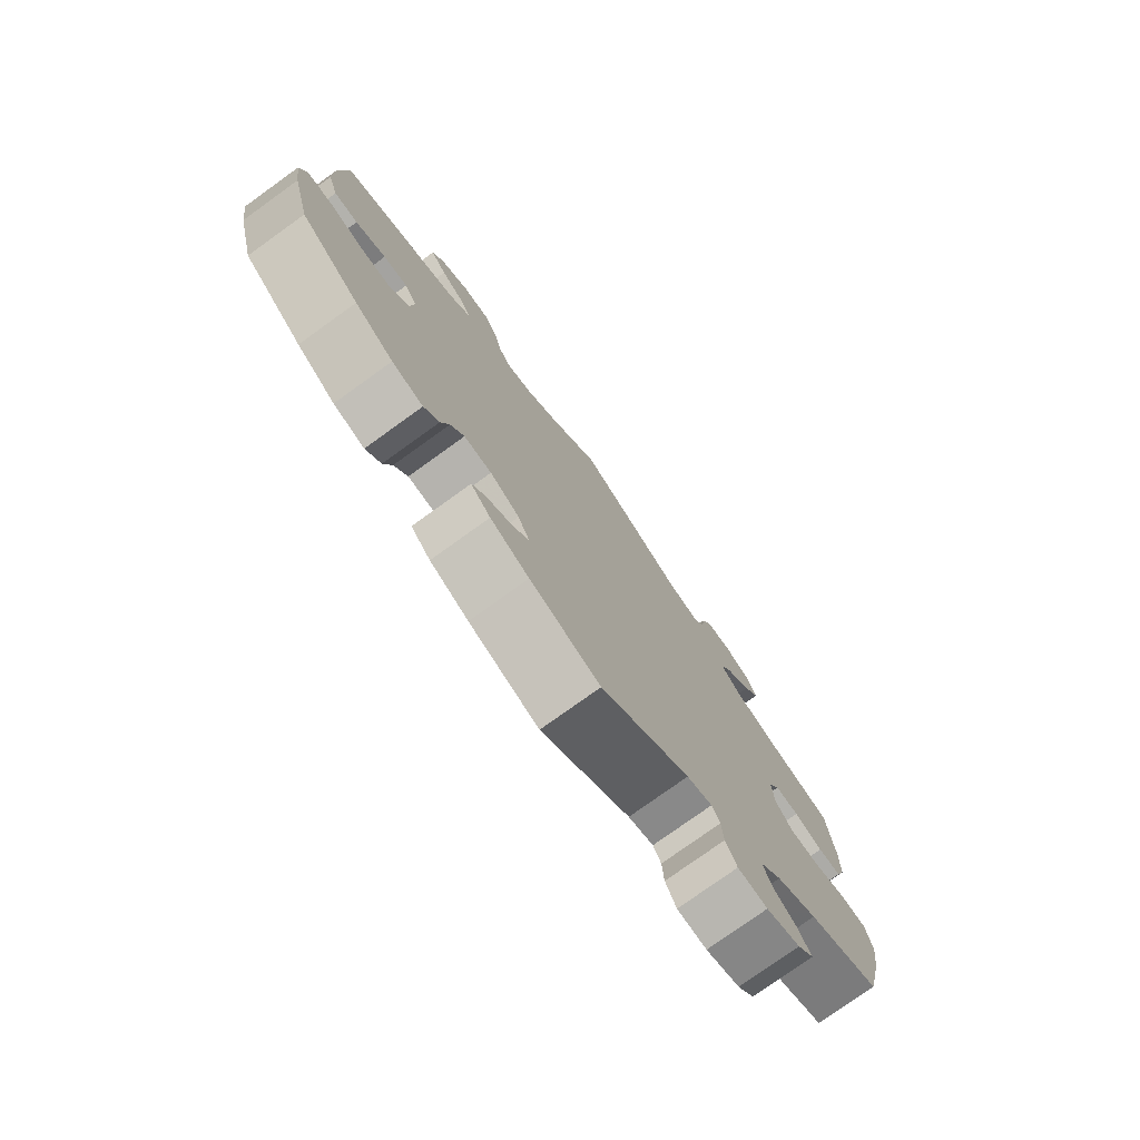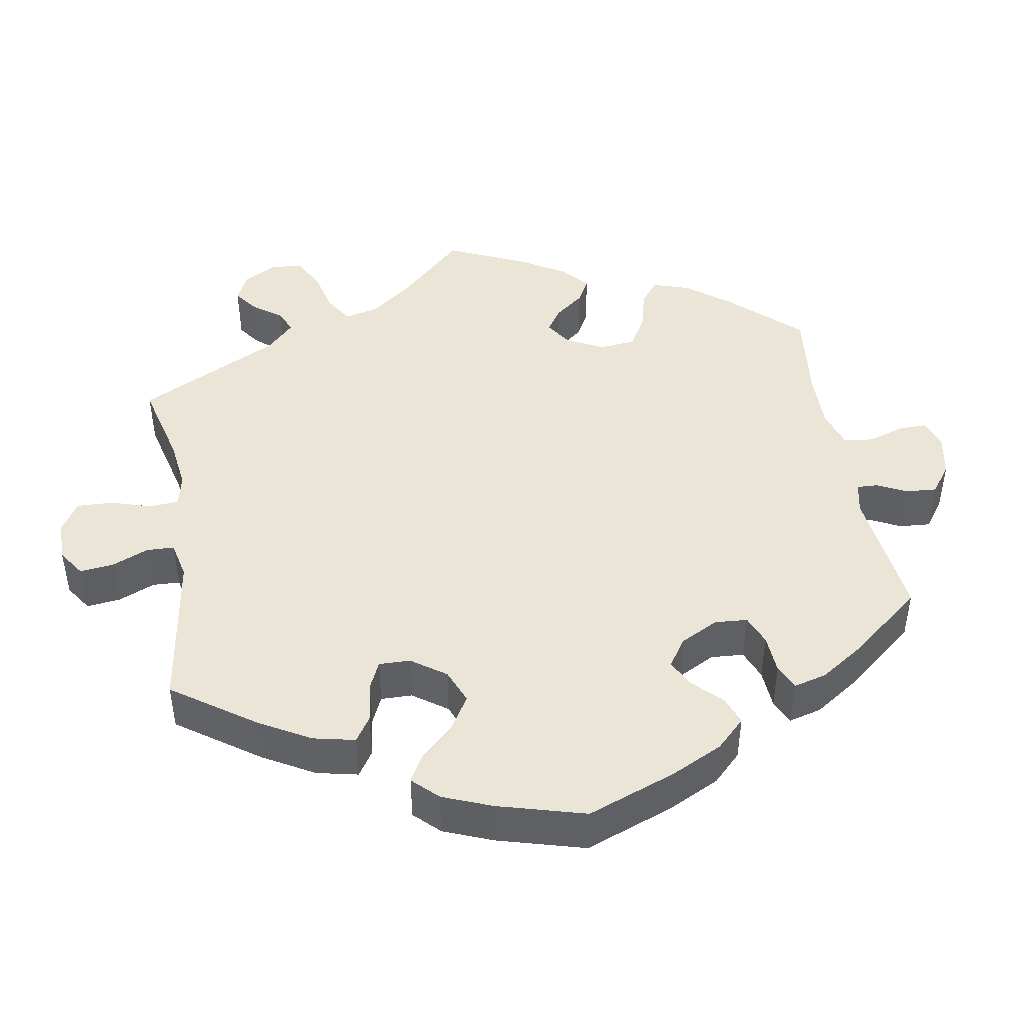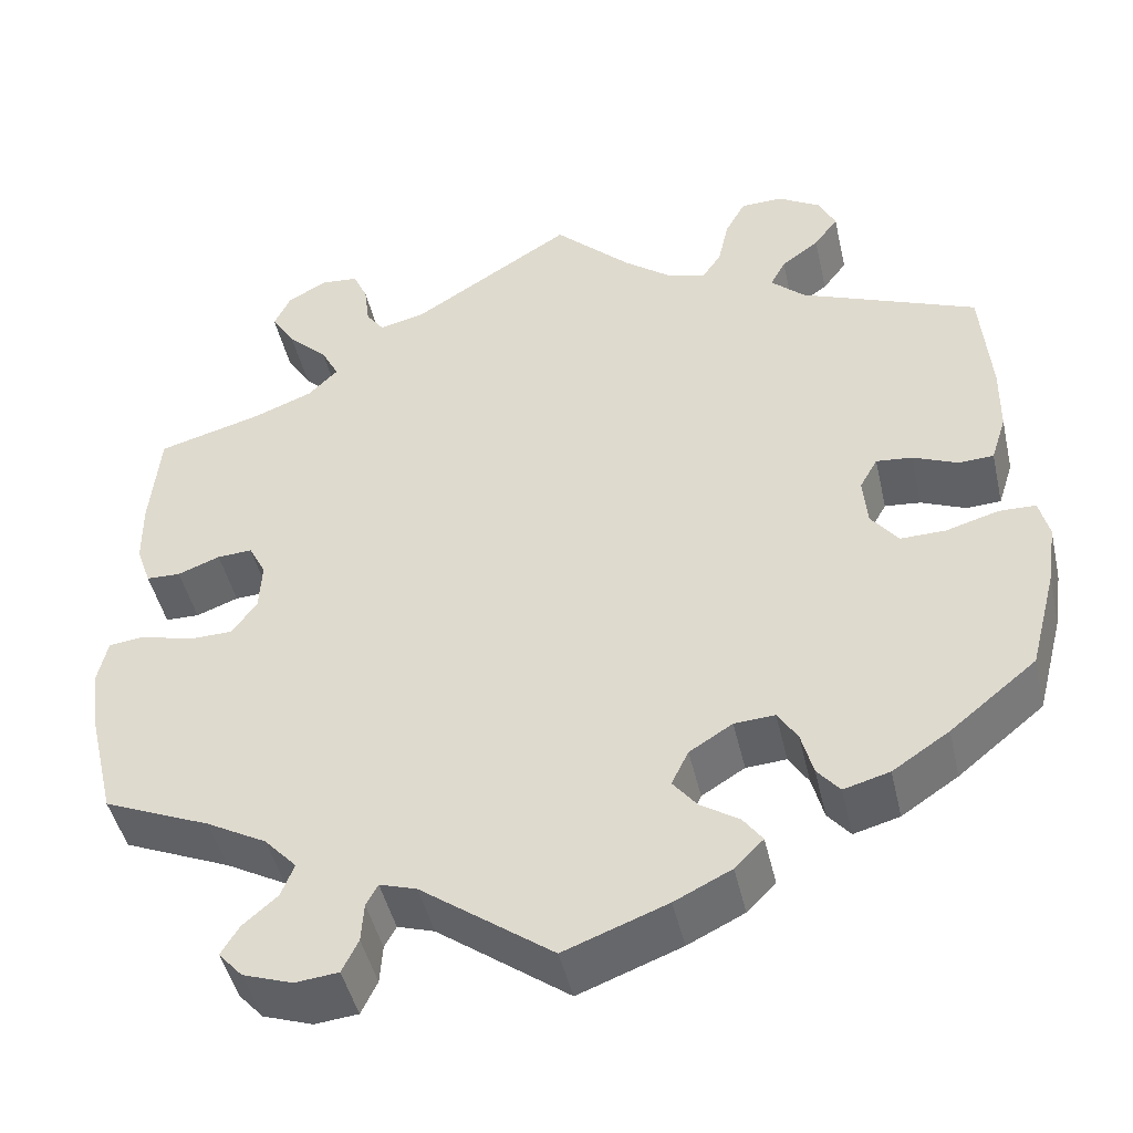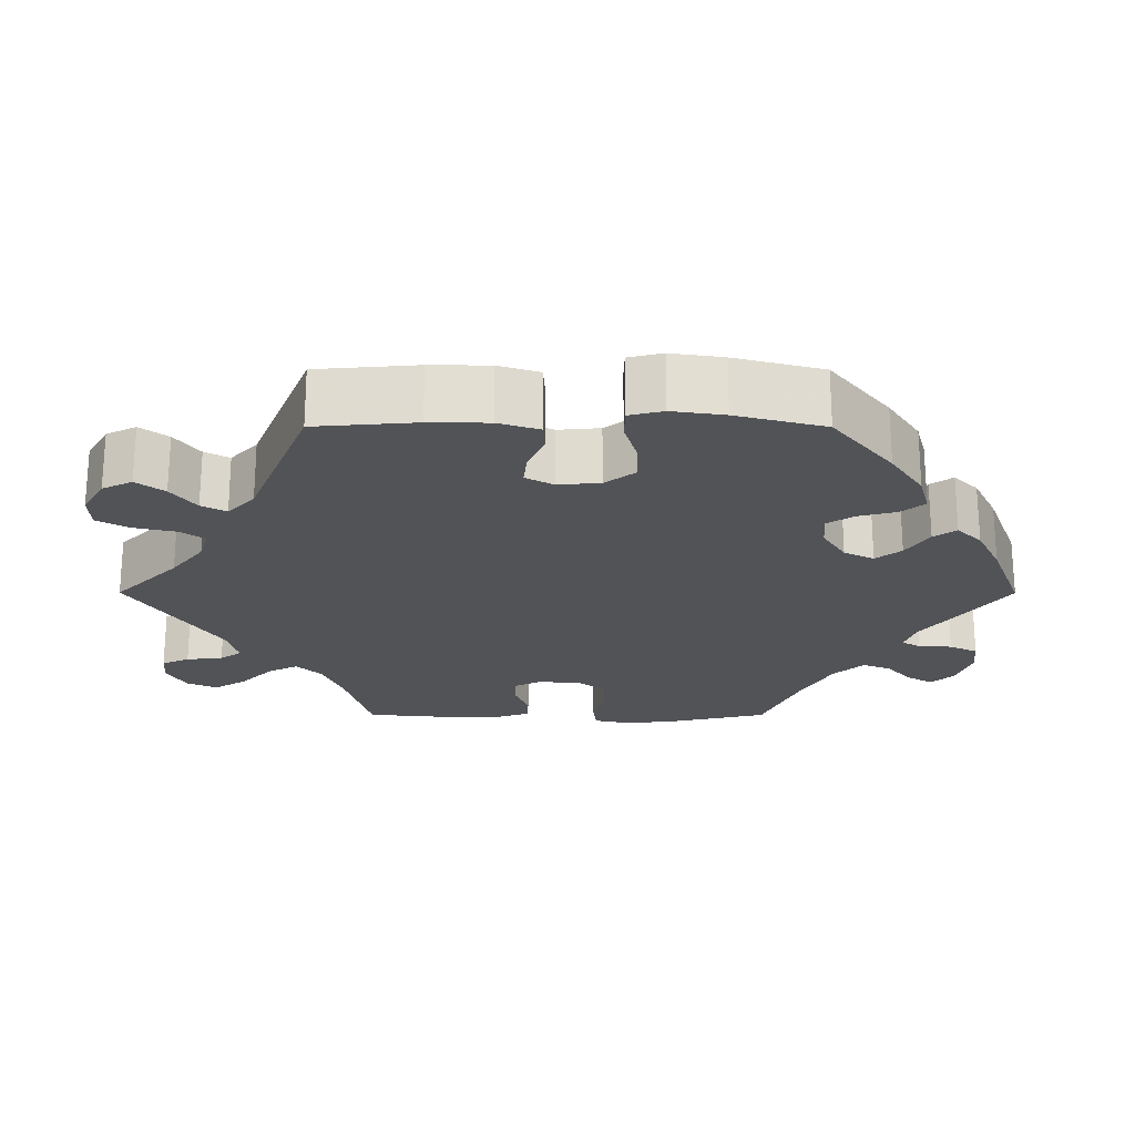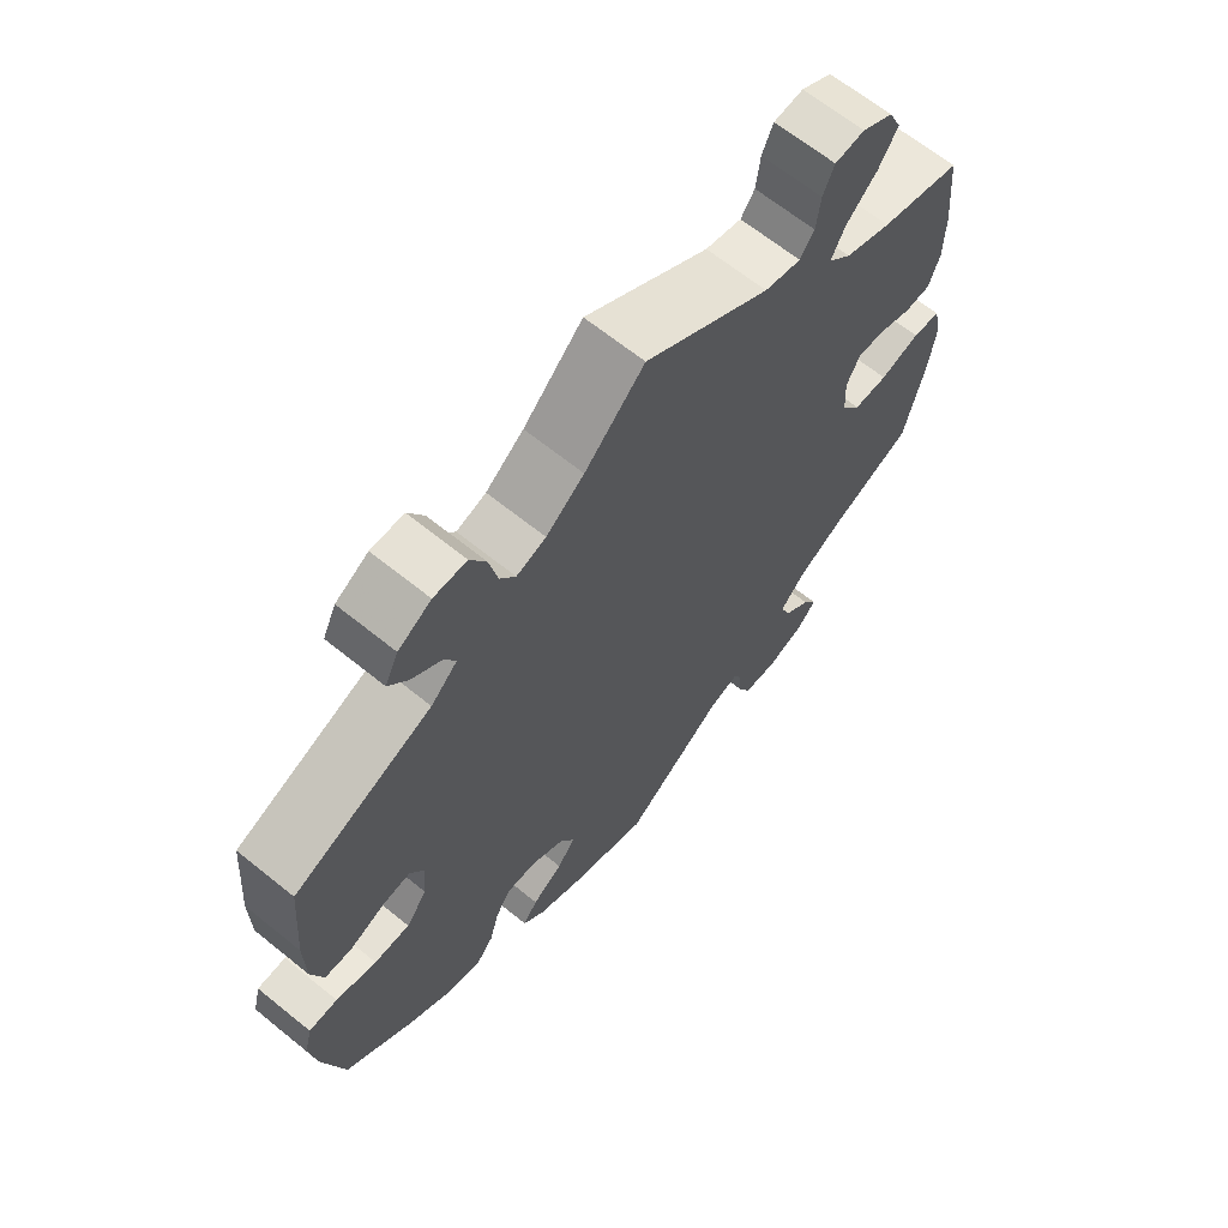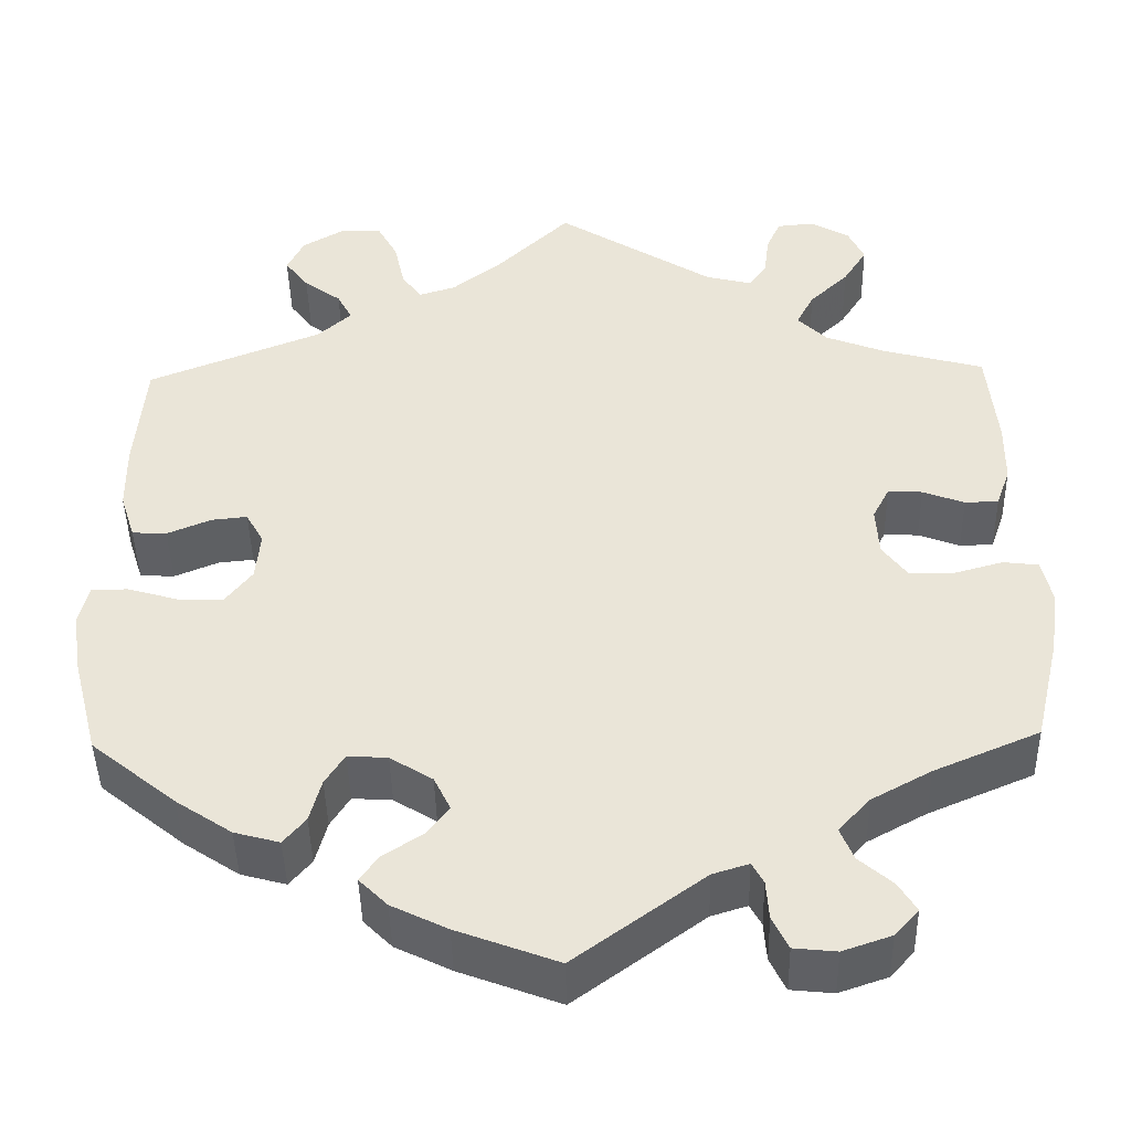
<metadata>
{"format":"obj","ext":"obj","renderer":"f3d","projection":"perspective","resolution":1024,"background":"white","views":[{"elev":-77.3,"azim":125.7,"up":"+Z"},{"elev":44.3,"azim":110.5,"up":"+Y"},{"elev":-46.1,"azim":12.8,"up":"+Z"},{"elev":-21.9,"azim":89.9,"up":"+Y"},{"elev":65.7,"azim":129.1,"up":"+Z"},{"elev":-44.3,"azim":-178.8,"up":"+Z"}]}
</metadata>
<code>
v 0.511 0.07 0.158
v 0.51 0.07 0.081
v 0.493 0.07 0.028
v 0.454 0.07 0.026
v 0.404 0.07 0.047
v 0.364 0.07 0.051
v 0.344 0.07 0.015
v 0.349 0.07 -0.04
v 0.379 0.07 -0.079
v 0.43 0.07 -0.078
v 0.488 0.07 -0.061
v 0.529 0.07 -0.062
v 0.54 0.07 -0.106
v 0.53 0.07 -0.174
v 0.5 0.07 -0.289
v 0.404 0.07 -0.367
v 0.341 0.07 -0.409
v 0.29 0.07 -0.423
v 0.265 0.07 -0.393
v 0.252 0.07 -0.344
v 0.23 0.07 -0.309
v 0.185 0.07 -0.312
v 0.137 0.07 -0.342
v 0.118 0.07 -0.381
v 0.144 0.07 -0.414
v 0.188 0.07 -0.443
v 0.209 0.07 -0.472
v 0.177 0.07 -0.504
v 0.114 0.07 -0.535
v 0 0.07 -0.578
v -0.146 0.07 -0.471
v -0.187 0.07 -0.458
v -0.2 0.07 -0.482
v -0.203 0.07 -0.526
v -0.221 0.07 -0.563
v -0.269 0.07 -0.568
v -0.324 0.07 -0.549
v -0.351 0.07 -0.519
v -0.331 0.07 -0.486
v -0.293 0.07 -0.453
v -0.278 0.07 -0.416
v -0.314 0.07 -0.377
v -0.381 0.07 -0.34
v -0.5 0.07 -0.289
v -0.529 0.07 -0.167
v -0.539 0.07 -0.094
v -0.528 0.07 -0.044
v -0.488 0.07 -0.039
v -0.431 0.07 -0.055
v -0.382 0.07 -0.054
v -0.354 0.07 -0.016
v -0.351 0.07 0.04
v -0.37 0.07 0.077
v -0.409 0.07 0.075
v -0.456 0.07 0.057
v -0.494 0.07 0.058
v -0.51 0.07 0.103
v -0.511 0.07 0.173
v -0.5 0.07 0.289
v -0.384 0.07 0.321
v -0.318 0.07 0.347
v -0.285 0.07 0.38
v -0.305 0.07 0.419
v -0.349 0.07 0.461
v -0.376 0.07 0.504
v -0.358 0.07 0.543
v -0.314 0.07 0.568
v -0.272 0.07 0.564
v -0.256 0.07 0.528
v -0.25 0.07 0.48
v -0.23 0.07 0.452
v -0.178 0.07 0.465
v 0 0.07 0.578
v 0.085 0.07 0.495
v 0.139 0.07 0.453
v 0.181 0.07 0.44
v 0.203 0.07 0.472
v 0.215 0.07 0.526
v 0.238 0.07 0.568
v 0.285 0.07 0.569
v 0.332 0.07 0.541
v 0.351 0.07 0.502
v 0.324 0.07 0.466
v 0.282 0.07 0.435
v 0.265 0.07 0.403
v 0.303 0.07 0.368
v 0.5 0.07 0.289
v 0.511 0 0.158
v 0.51 0 0.081
v 0.493 0 0.028
v 0.454 0 0.026
v 0.404 0 0.047
v 0.364 0 0.051
v 0.344 0 0.015
v 0.349 0 -0.04
v 0.379 0 -0.079
v 0.43 0 -0.078
v 0.488 0 -0.061
v 0.529 0 -0.062
v 0.54 0 -0.106
v 0.53 0 -0.174
v 0.5 0 -0.289
v 0.404 0 -0.367
v 0.341 0 -0.409
v 0.29 0 -0.423
v 0.265 0 -0.393
v 0.252 0 -0.344
v 0.23 0 -0.309
v 0.185 0 -0.312
v 0.137 0 -0.342
v 0.118 0 -0.381
v 0.144 0 -0.414
v 0.188 0 -0.443
v 0.209 0 -0.472
v 0.177 0 -0.504
v 0.114 0 -0.535
v 0 0 -0.578
v -0.146 0 -0.471
v -0.187 0 -0.458
v -0.2 0 -0.482
v -0.203 0 -0.526
v -0.221 0 -0.563
v -0.269 0 -0.568
v -0.324 0 -0.549
v -0.351 0 -0.519
v -0.331 0 -0.486
v -0.293 0 -0.453
v -0.278 0 -0.416
v -0.314 0 -0.377
v -0.381 0 -0.34
v -0.5 0 -0.289
v -0.529 0 -0.167
v -0.539 0 -0.094
v -0.528 0 -0.044
v -0.488 0 -0.039
v -0.431 0 -0.055
v -0.382 0 -0.054
v -0.354 0 -0.016
v -0.351 0 0.04
v -0.37 0 0.077
v -0.409 0 0.075
v -0.456 0 0.057
v -0.494 0 0.058
v -0.51 0 0.103
v -0.511 0 0.173
v -0.5 0 0.289
v -0.384 0 0.321
v -0.318 0 0.347
v -0.285 0 0.38
v -0.305 0 0.419
v -0.349 0 0.461
v -0.376 0 0.504
v -0.358 0 0.543
v -0.314 0 0.568
v -0.272 0 0.564
v -0.256 0 0.528
v -0.25 0 0.48
v -0.23 0 0.452
v -0.178 0 0.465
v 0 0 0.578
v 0.085 0 0.495
v 0.139 0 0.453
v 0.181 0 0.44
v 0.203 0 0.472
v 0.215 0 0.526
v 0.238 0 0.568
v 0.285 0 0.569
v 0.332 0 0.541
v 0.351 0 0.502
v 0.324 0 0.466
v 0.282 0 0.435
v 0.265 0 0.403
v 0.303 0 0.368
v 0.5 0 0.289
f 86 87 1 2
f 85 86 2 3
f 81 82 83 84
f 81 84 85
f 80 81 85
f 77 78 79 80
f 76 77 80 85
f 75 76 85 3
f 72 73 74
f 71 72 74 75
f 67 68 69 70
f 67 70 71
f 66 67 71
f 63 64 65 66
f 62 63 66 71
f 57 58 59 60
f 57 60 61
f 54 55 56 57
f 53 54 57 61
f 52 53 61 62
f 46 47 48 49
f 46 49 50
f 43 44 45 46
f 42 43 46 50
f 41 42 50 51
f 37 38 39 40
f 37 40 41
f 36 37 41
f 33 34 35 36
f 32 33 36 41
f 31 32 41 51
f 25 26 27 28
f 24 25 28 29
f 17 18 19 20
f 17 20 21
f 16 17 21
f 15 16 21
f 14 15 21 22
f 10 11 12 13
f 9 10 13 14
f 75 3 4 5
f 75 5 6
f 71 75 6 7
f 62 71 7 8
f 52 62 8 9
f 24 29 30 31
f 23 24 31 51
f 22 23 51 52
f 9 14 22 52
f 89 88 174 173
f 90 89 173 172
f 171 170 169 168
f 172 171 168
f 172 168 167
f 167 166 165 164
f 172 167 164 163
f 90 172 163 162
f 161 160 159
f 162 161 159 158
f 157 156 155 154
f 158 157 154
f 158 154 153
f 153 152 151 150
f 158 153 150 149
f 147 146 145 144
f 148 147 144
f 144 143 142 141
f 148 144 141 140
f 149 148 140 139
f 136 135 134 133
f 137 136 133
f 133 132 131 130
f 137 133 130 129
f 138 137 129 128
f 127 126 125 124
f 128 127 124
f 128 124 123
f 123 122 121 120
f 128 123 120 119
f 138 128 119 118
f 115 114 113 112
f 116 115 112 111
f 107 106 105 104
f 108 107 104
f 108 104 103
f 108 103 102
f 109 108 102 101
f 100 99 98 97
f 101 100 97 96
f 92 91 90 162
f 93 92 162
f 94 93 162 158
f 95 94 158 149
f 96 95 149 139
f 118 117 116 111
f 138 118 111 110
f 139 138 110 109
f 139 109 101 96
f 1 88 89 2
f 2 89 90 3
f 3 90 91 4
f 4 91 92 5
f 5 92 93 6
f 6 93 94 7
f 7 94 95 8
f 8 95 96 9
f 9 96 97 10
f 10 97 98 11
f 11 98 99 12
f 12 99 100 13
f 13 100 101 14
f 14 101 102 15
f 15 102 103 16
f 16 103 104 17
f 17 104 105 18
f 18 105 106 19
f 19 106 107 20
f 20 107 108 21
f 21 108 109 22
f 22 109 110 23
f 23 110 111 24
f 24 111 112 25
f 25 112 113 26
f 26 113 114 27
f 27 114 115 28
f 28 115 116 29
f 29 116 117 30
f 30 117 118 31
f 31 118 119 32
f 32 119 120 33
f 33 120 121 34
f 34 121 122 35
f 35 122 123 36
f 36 123 124 37
f 37 124 125 38
f 38 125 126 39
f 39 126 127 40
f 40 127 128 41
f 41 128 129 42
f 42 129 130 43
f 43 130 131 44
f 44 131 132 45
f 45 132 133 46
f 46 133 134 47
f 47 134 135 48
f 48 135 136 49
f 49 136 137 50
f 50 137 138 51
f 51 138 139 52
f 52 139 140 53
f 53 140 141 54
f 54 141 142 55
f 55 142 143 56
f 56 143 144 57
f 57 144 145 58
f 58 145 146 59
f 59 146 147 60
f 60 147 148 61
f 61 148 149 62
f 62 149 150 63
f 63 150 151 64
f 64 151 152 65
f 65 152 153 66
f 66 153 154 67
f 67 154 155 68
f 68 155 156 69
f 69 156 157 70
f 70 157 158 71
f 71 158 159 72
f 72 159 160 73
f 73 160 161 74
f 74 161 162 75
f 75 162 163 76
f 76 163 164 77
f 77 164 165 78
f 78 165 166 79
f 79 166 167 80
f 80 167 168 81
f 81 168 169 82
f 82 169 170 83
f 83 170 171 84
f 84 171 172 85
f 85 172 173 86
f 86 173 174 87
f 87 174 88 1

</code>
